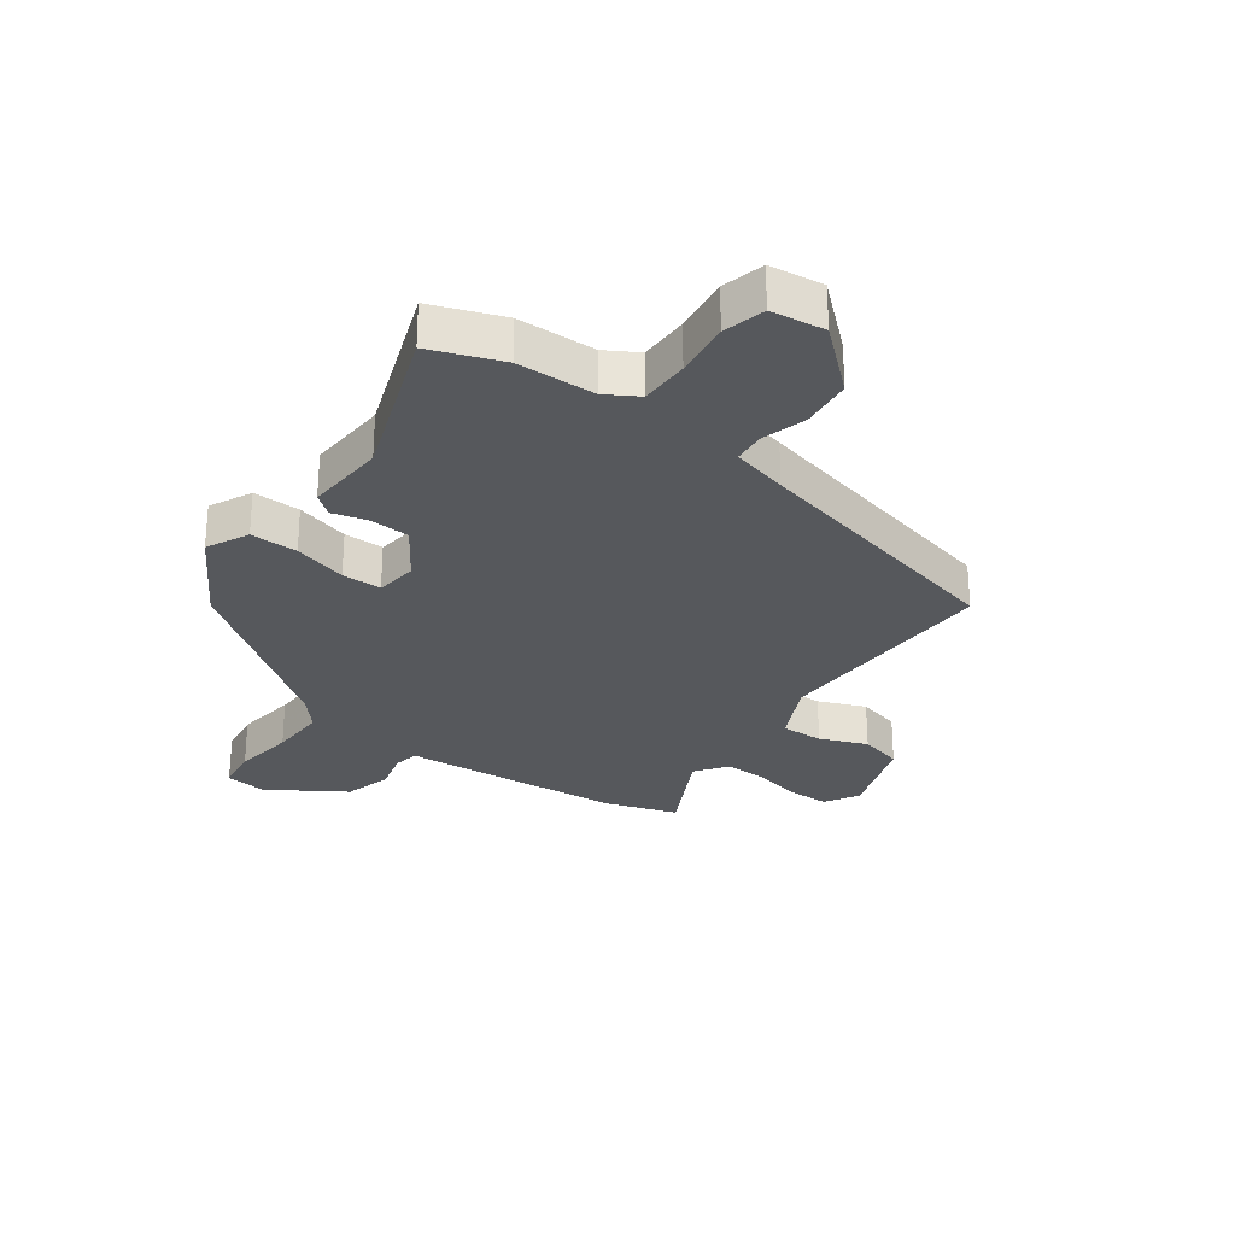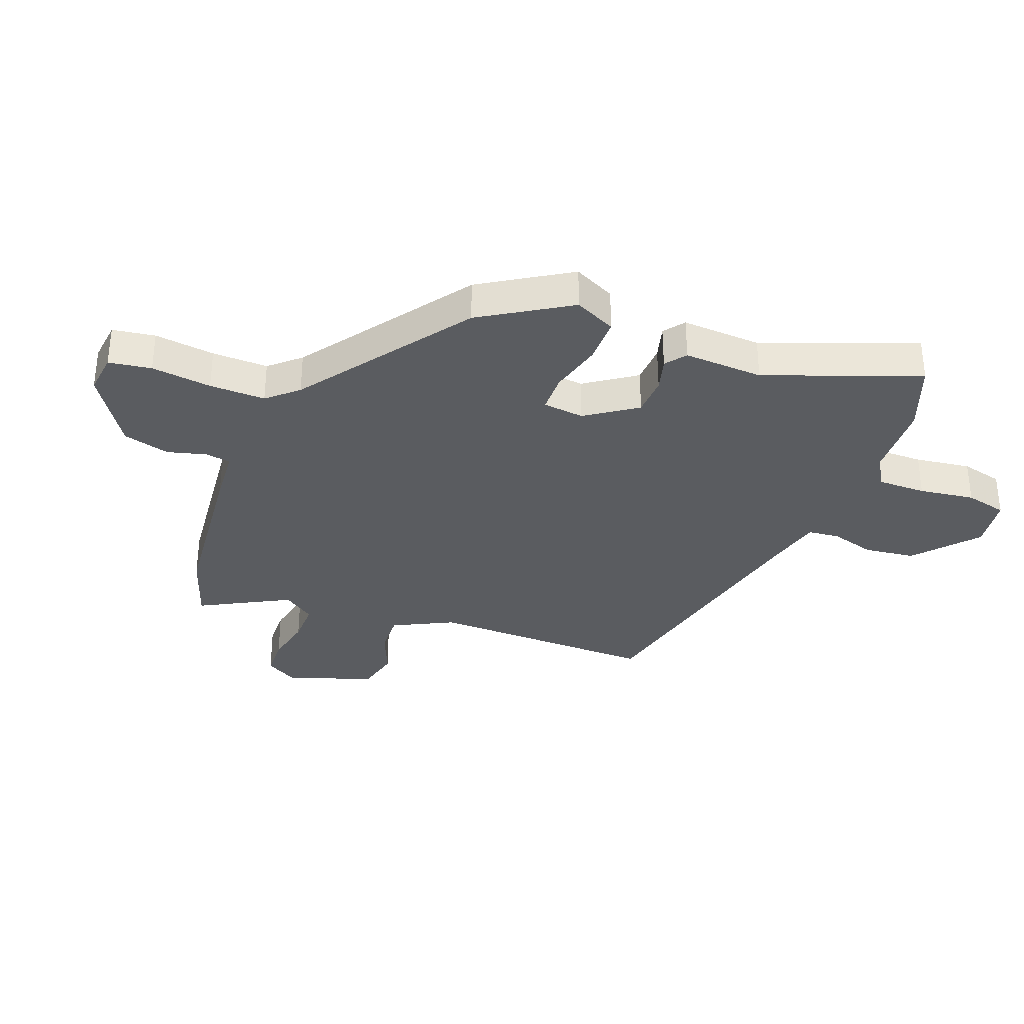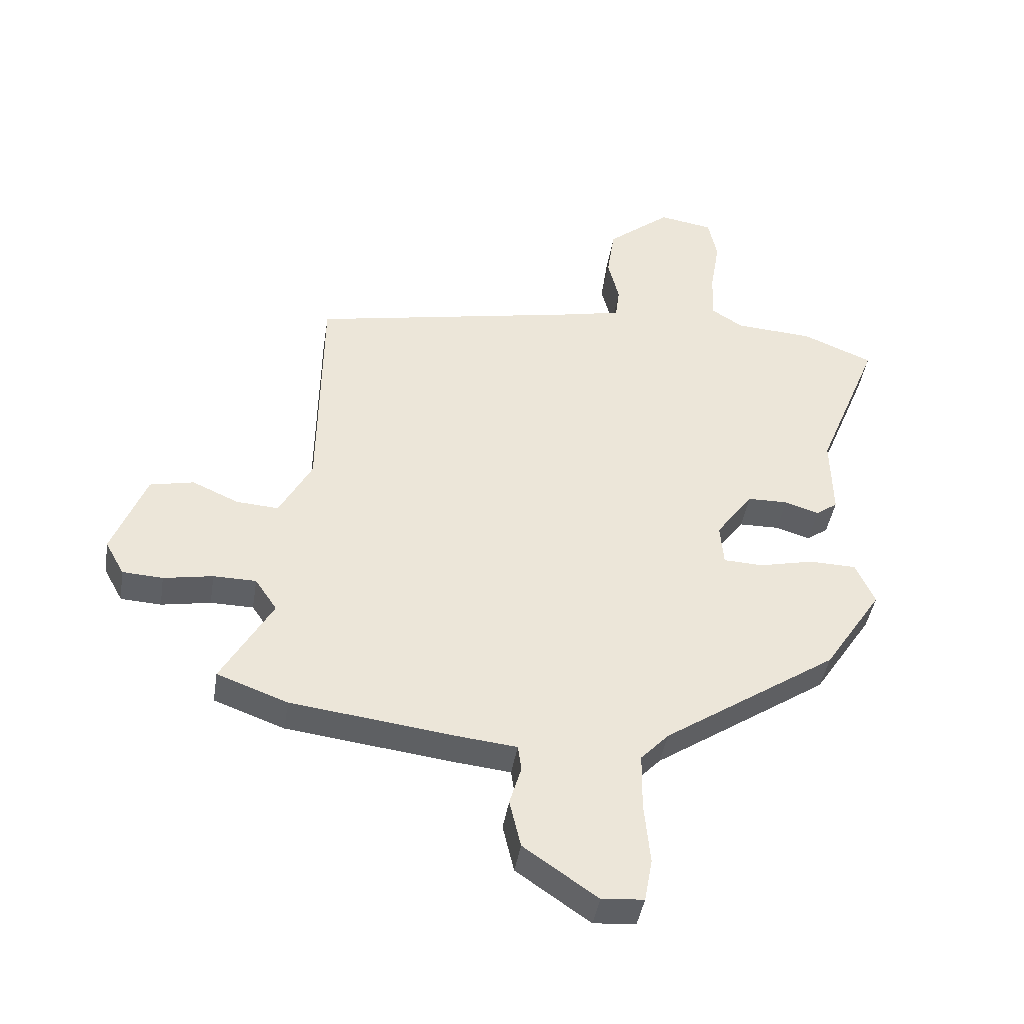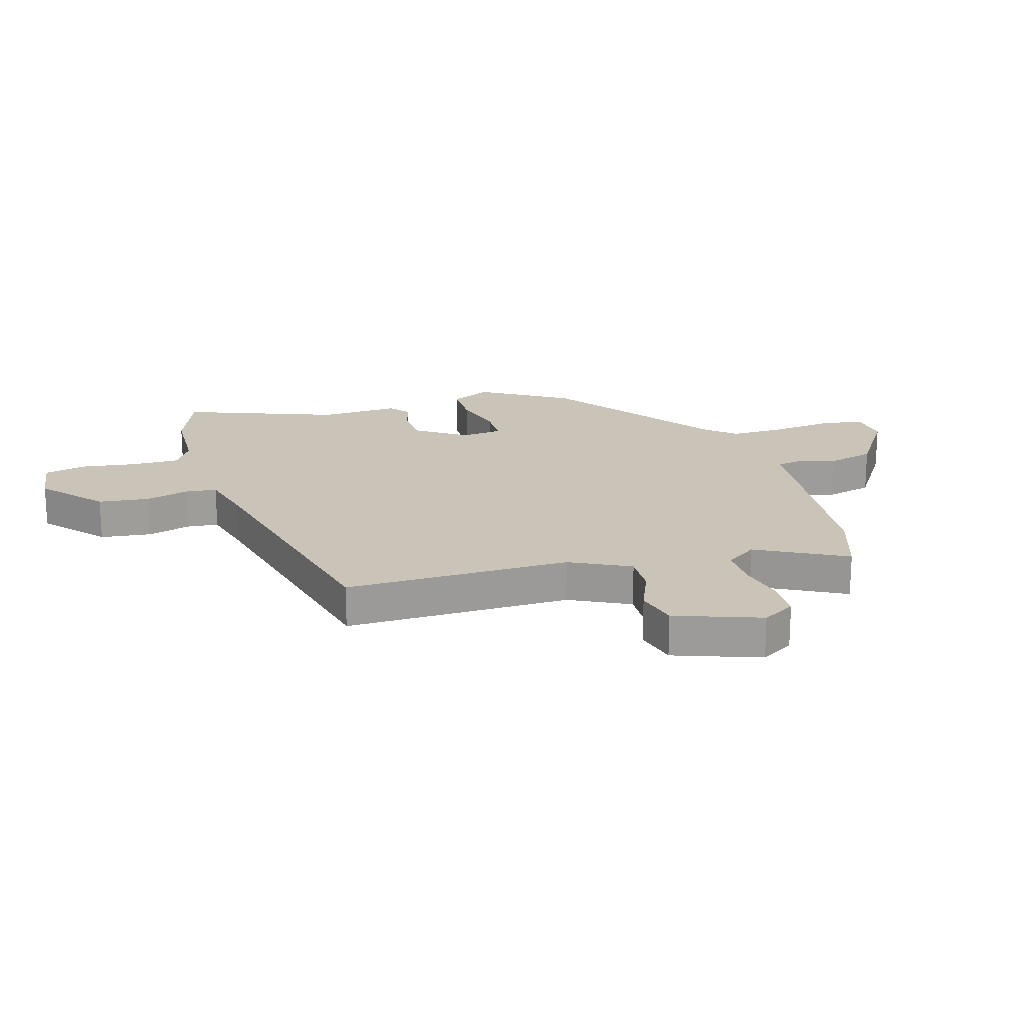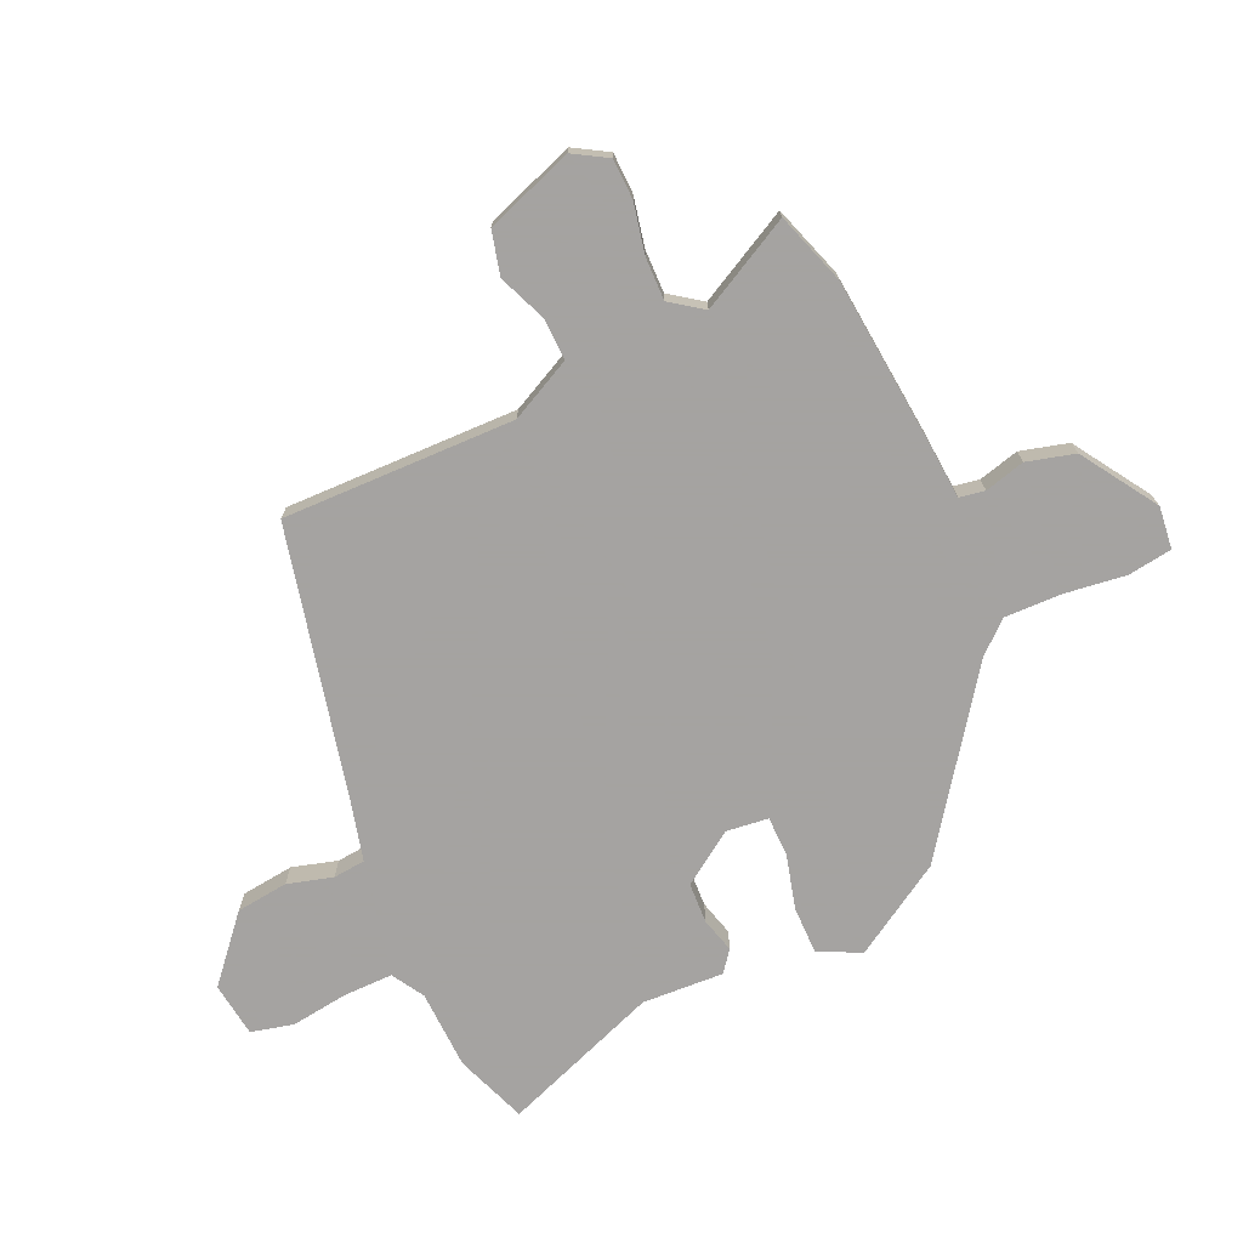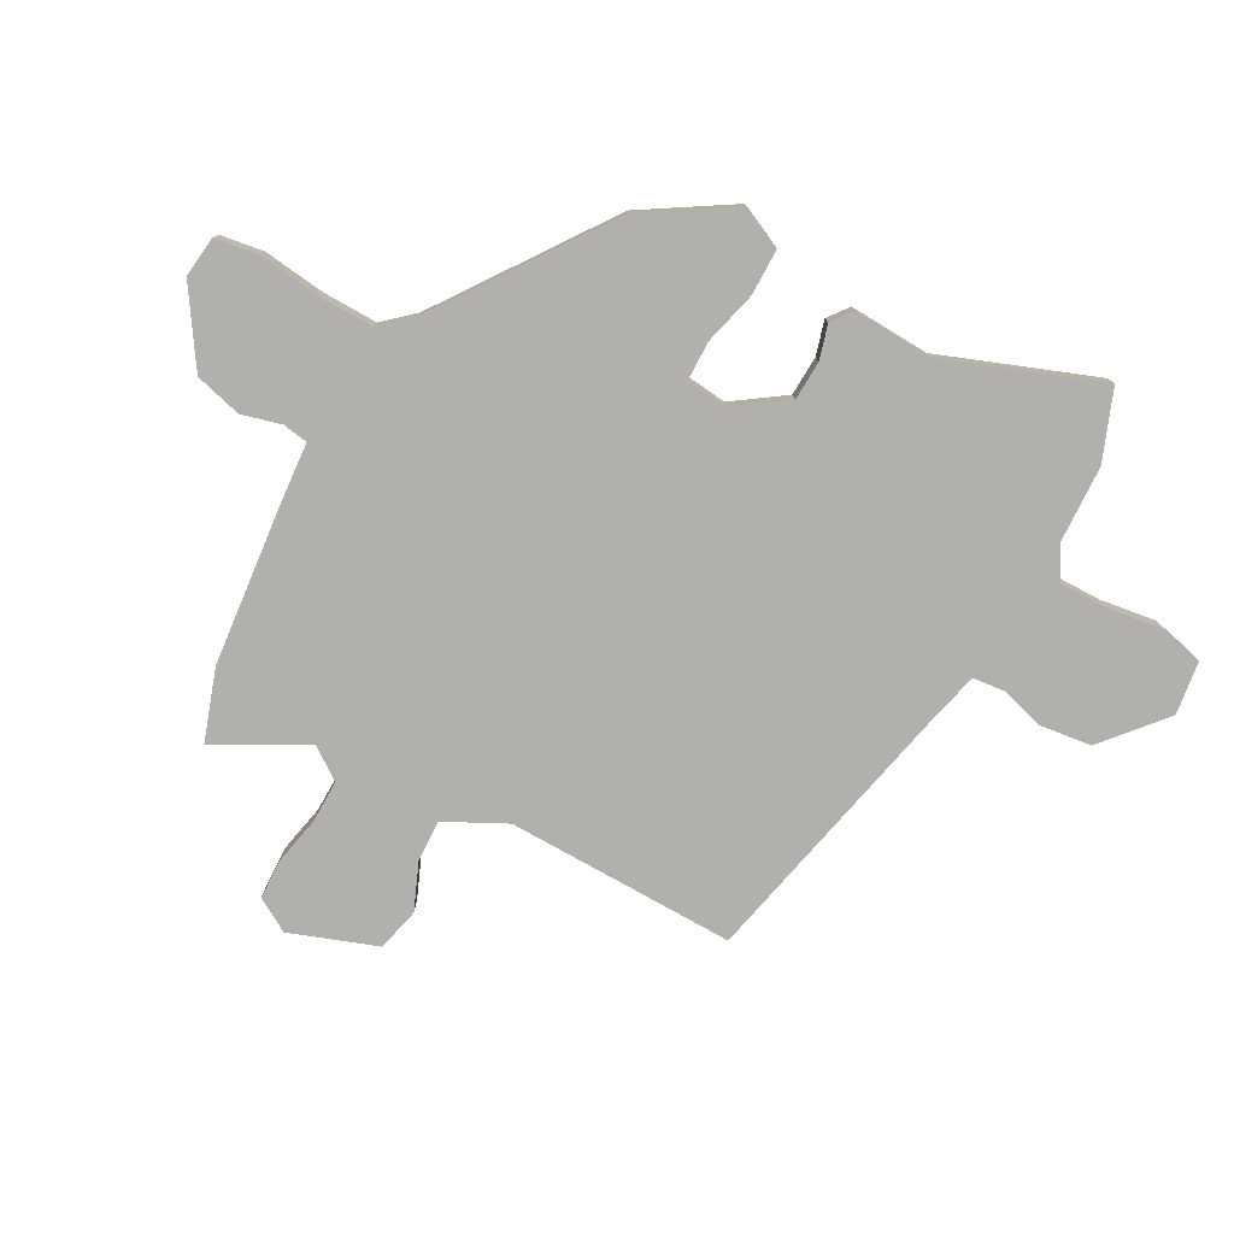
<metadata>
{"format":"obj","ext":"obj","renderer":"f3d","projection":"perspective","resolution":1024,"background":"white","views":[{"elev":-28.2,"azim":-38.2,"up":"+Y"},{"elev":-33.9,"azim":-112.5,"up":"+Y"},{"elev":-42.5,"azim":171.1,"up":"+Z"},{"elev":19.9,"azim":71.8,"up":"+Y"},{"elev":-73.1,"azim":112.5,"up":"+Y"},{"elev":-78.6,"azim":-120.1,"up":"+Y"}]}
</metadata>
<code>
v -0.444 0.07 -0.306
v -0.542 0.07 -0.157
v -0.51 0.07 -0.085
v -0.43 0.07 -0.083
v -0.339 0.07 -0.104
v -0.272 0.07 -0.101
v -0.266 0.07 -0.03
v -0.328 0.07 0.055
v -0.396 0.07 0.056
v -0.454 0.07 0.038
v -0.49 0.07 0.064
v -0.487 0.07 0.201
v -0.593 0.07 0.461
v -0.475 0.07 0.51
v -0.343 0.07 0.519
v -0.29 0.07 0.553
v -0.293 0.07 0.636
v -0.309 0.07 0.731
v -0.294 0.07 0.803
v -0.203 0.07 0.818
v -0.096 0.07 0.731
v -0.083 0.07 0.644
v -0.102 0.07 0.568
v -0.095 0.07 0.514
v 0.001 0.07 0.493
v 0.461 0.07 0.403
v 0.466 0.07 0.013
v 0.521 0.07 -0.089
v 0.592 0.07 -0.084
v 0.67 0.07 -0.049
v 0.744 0.07 -0.065
v 0.801 0.07 -0.211
v 0.769 0.07 -0.269
v 0.701 0.07 -0.273
v 0.618 0.07 -0.258
v 0.546 0.07 -0.259
v 0.509 0.07 -0.314
v 0.595 0.07 -0.465
v 0.476 0.07 -0.509
v 0.194 0.07 -0.545
v 0.1 0.07 -0.555
v 0.094 0.07 -0.598
v 0.114 0.07 -0.665
v 0.095 0.07 -0.746
v -0.029 0.07 -0.832
v -0.1 0.07 -0.826
v -0.113 0.07 -0.753
v -0.103 0.07 -0.649
v -0.104 0.07 -0.553
v -0.151 0.07 -0.503
v -0.444 0 -0.306
v -0.542 0 -0.157
v -0.51 0 -0.085
v -0.43 0 -0.083
v -0.339 0 -0.104
v -0.272 0 -0.101
v -0.266 0 -0.03
v -0.328 0 0.055
v -0.396 0 0.056
v -0.454 0 0.038
v -0.49 0 0.064
v -0.487 0 0.201
v -0.593 0 0.461
v -0.475 0 0.51
v -0.343 0 0.519
v -0.29 0 0.553
v -0.293 0 0.636
v -0.309 0 0.731
v -0.294 0 0.803
v -0.203 0 0.818
v -0.096 0 0.731
v -0.083 0 0.644
v -0.102 0 0.568
v -0.095 0 0.514
v 0.001 0 0.493
v 0.461 0 0.403
v 0.466 0 0.013
v 0.521 0 -0.089
v 0.592 0 -0.084
v 0.67 0 -0.049
v 0.744 0 -0.065
v 0.801 0 -0.211
v 0.769 0 -0.269
v 0.701 0 -0.273
v 0.618 0 -0.258
v 0.546 0 -0.259
v 0.509 0 -0.314
v 0.595 0 -0.465
v 0.476 0 -0.509
v 0.194 0 -0.545
v 0.1 0 -0.555
v 0.094 0 -0.598
v 0.114 0 -0.665
v 0.095 0 -0.746
v -0.029 0 -0.832
v -0.1 0 -0.826
v -0.113 0 -0.753
v -0.103 0 -0.649
v -0.104 0 -0.553
v -0.151 0 -0.503
f 46 47 48
f 45 46 48
f 44 45 48
f 43 44 48
f 42 43 48
f 41 42 48 49
f 41 49 50
f 40 41 50
f 39 40 50
f 38 39 50
f 37 38 50
f 33 34 35
f 32 33 35
f 31 32 35
f 30 31 35
f 29 30 35
f 28 29 35 36
f 50 1 2
f 37 50 2
f 36 37 2
f 28 36 2
f 27 28 2
f 21 22 23
f 20 21 23
f 19 20 23
f 18 19 23
f 17 18 23
f 16 17 23 24
f 15 16 24 25
f 25 26 27
f 15 25 27
f 14 15 27
f 13 14 27
f 12 13 27
f 2 3 4 5
f 2 5 6
f 27 2 6
f 9 10 11 12
f 8 9 12
f 8 12 27
f 7 8 27
f 6 7 27
f 98 97 96
f 98 96 95
f 98 95 94
f 98 94 93
f 98 93 92
f 99 98 92 91
f 100 99 91
f 100 91 90
f 100 90 89
f 100 89 88
f 100 88 87
f 85 84 83
f 85 83 82
f 85 82 81
f 85 81 80
f 85 80 79
f 86 85 79 78
f 52 51 100
f 52 100 87
f 52 87 86
f 52 86 78
f 52 78 77
f 73 72 71
f 73 71 70
f 73 70 69
f 73 69 68
f 73 68 67
f 74 73 67 66
f 75 74 66 65
f 77 76 75
f 77 75 65
f 77 65 64
f 77 64 63
f 77 63 62
f 55 54 53 52
f 56 55 52
f 56 52 77
f 62 61 60 59
f 62 59 58
f 77 62 58
f 77 58 57
f 77 57 56
f 1 51 52 2
f 2 52 53 3
f 3 53 54 4
f 4 54 55 5
f 5 55 56 6
f 6 56 57 7
f 7 57 58 8
f 8 58 59 9
f 9 59 60 10
f 10 60 61 11
f 11 61 62 12
f 12 62 63 13
f 13 63 64 14
f 14 64 65 15
f 15 65 66 16
f 16 66 67 17
f 17 67 68 18
f 18 68 69 19
f 19 69 70 20
f 20 70 71 21
f 21 71 72 22
f 22 72 73 23
f 23 73 74 24
f 24 74 75 25
f 25 75 76 26
f 26 76 77 27
f 27 77 78 28
f 28 78 79 29
f 29 79 80 30
f 30 80 81 31
f 31 81 82 32
f 32 82 83 33
f 33 83 84 34
f 34 84 85 35
f 35 85 86 36
f 36 86 87 37
f 37 87 88 38
f 38 88 89 39
f 39 89 90 40
f 40 90 91 41
f 41 91 92 42
f 42 92 93 43
f 43 93 94 44
f 44 94 95 45
f 45 95 96 46
f 46 96 97 47
f 47 97 98 48
f 48 98 99 49
f 49 99 100 50
f 50 100 51 1

</code>
